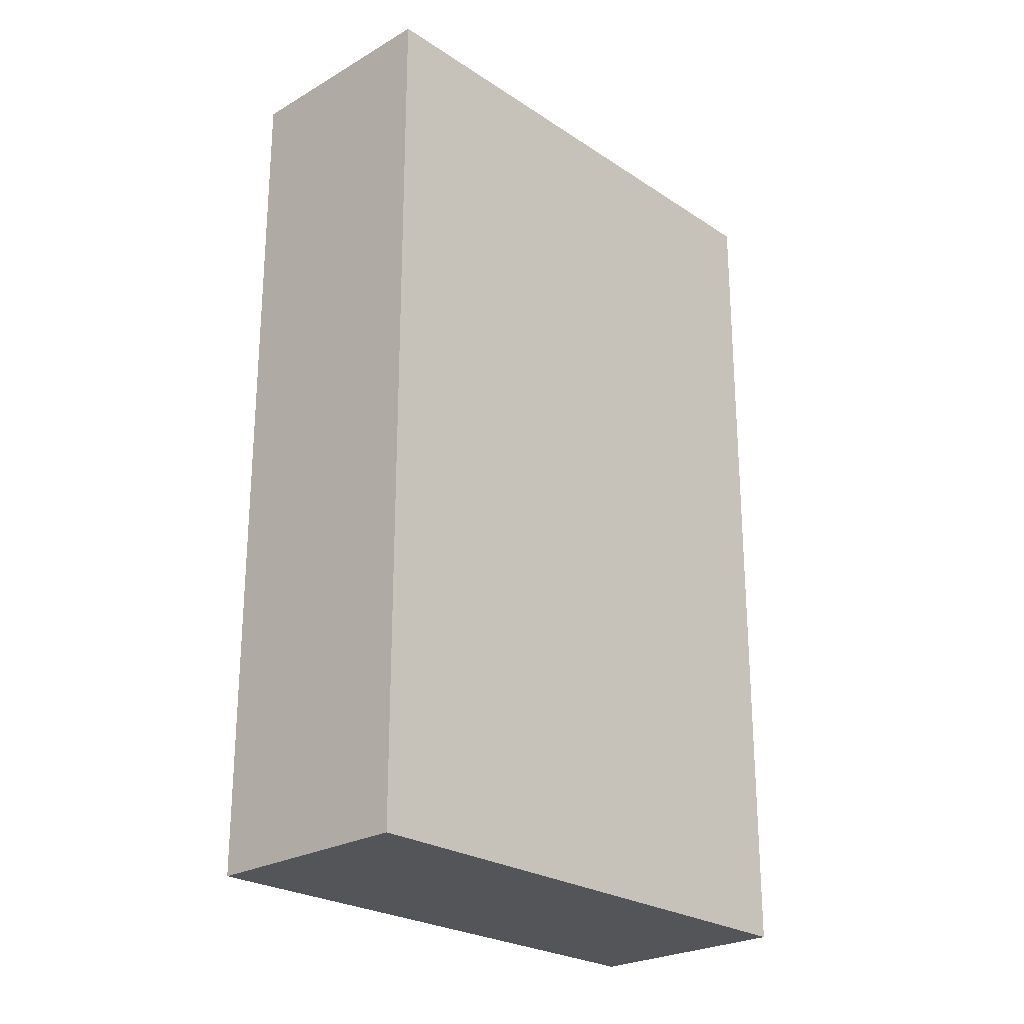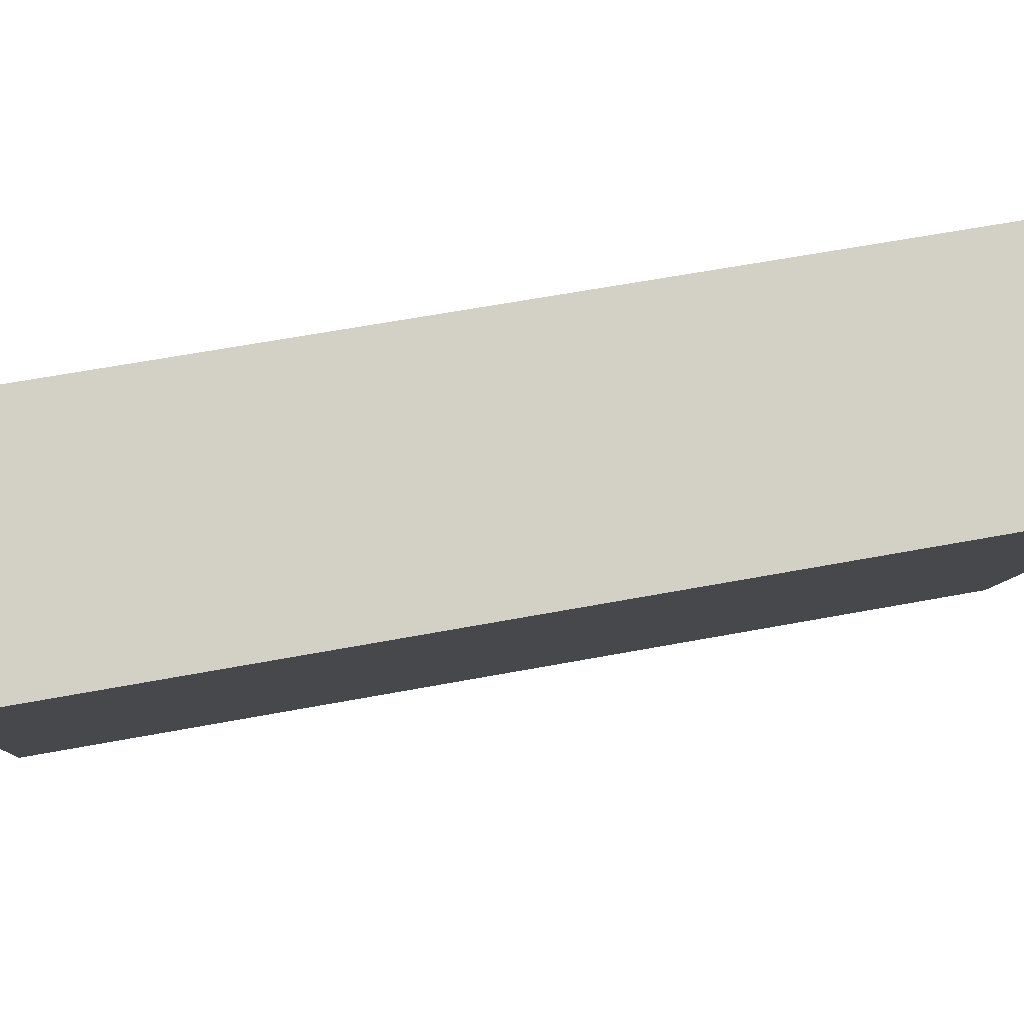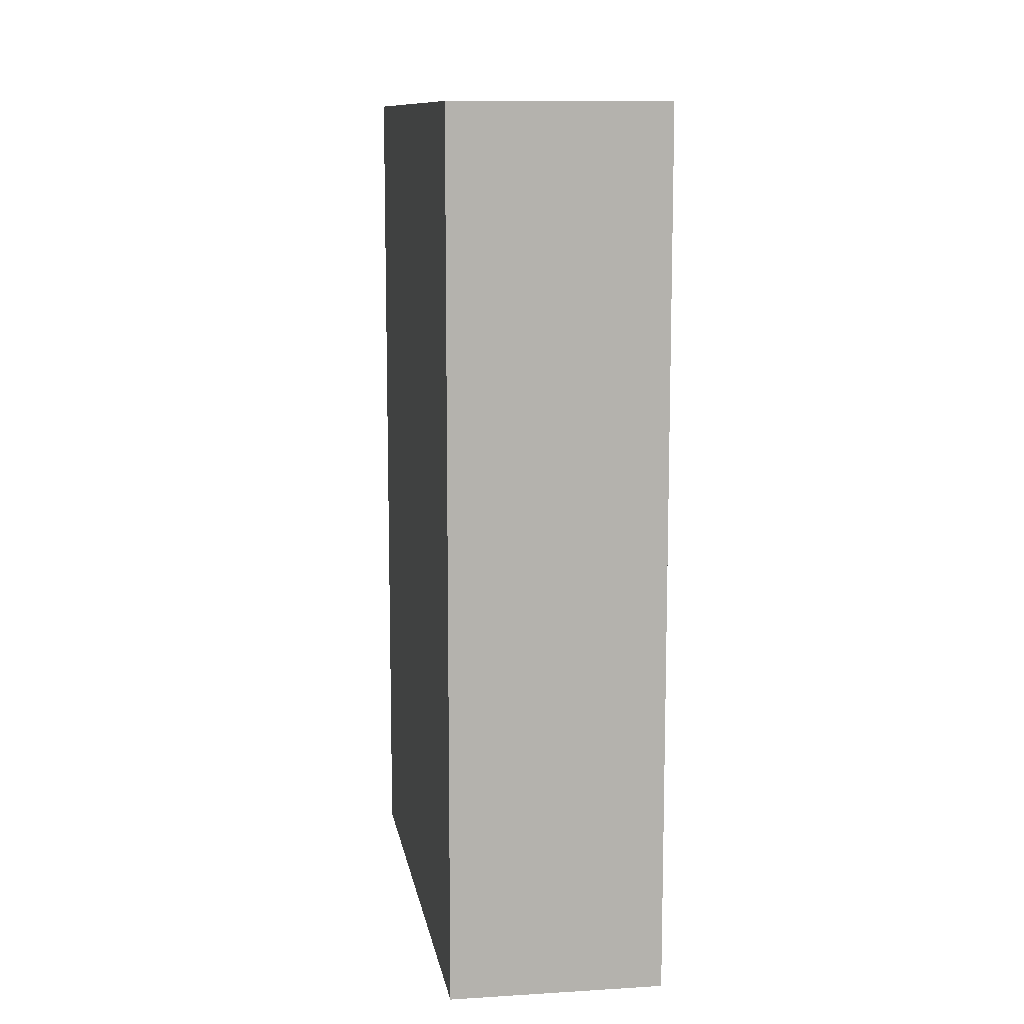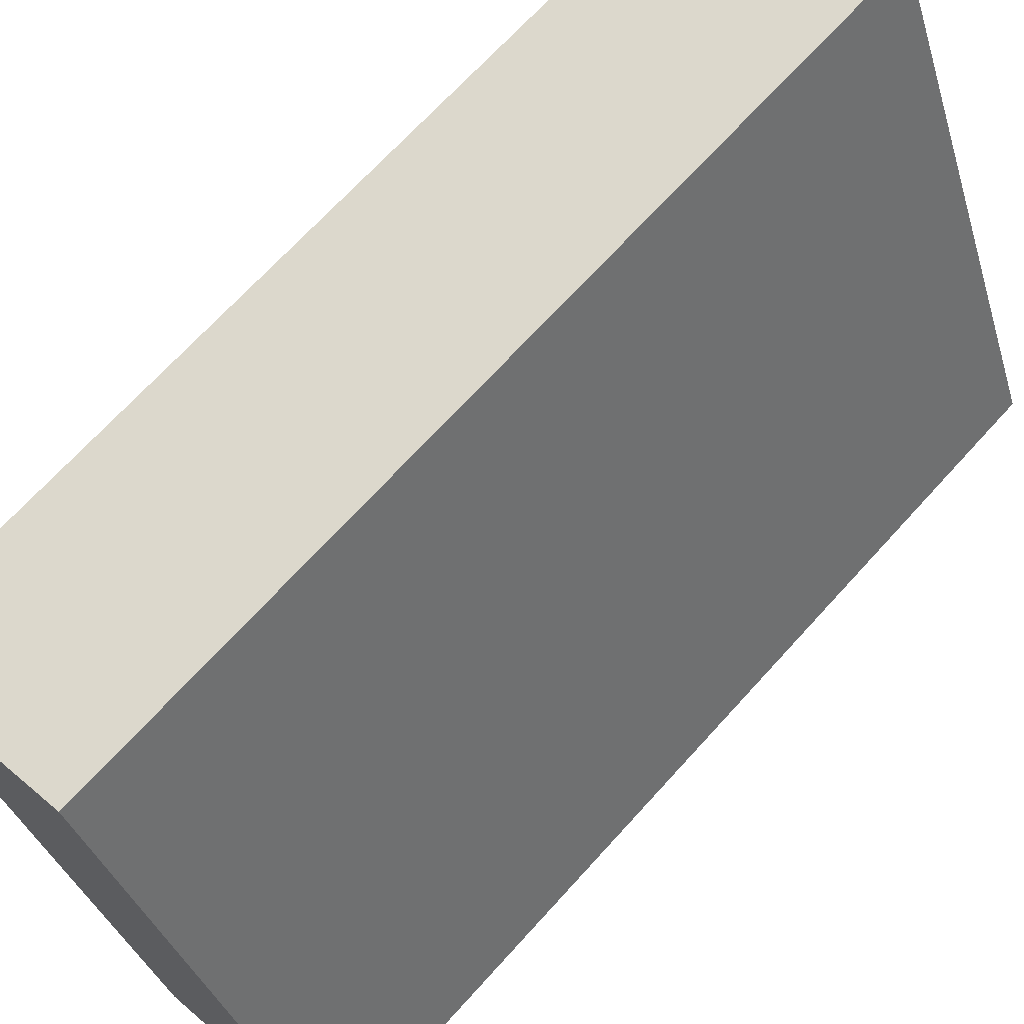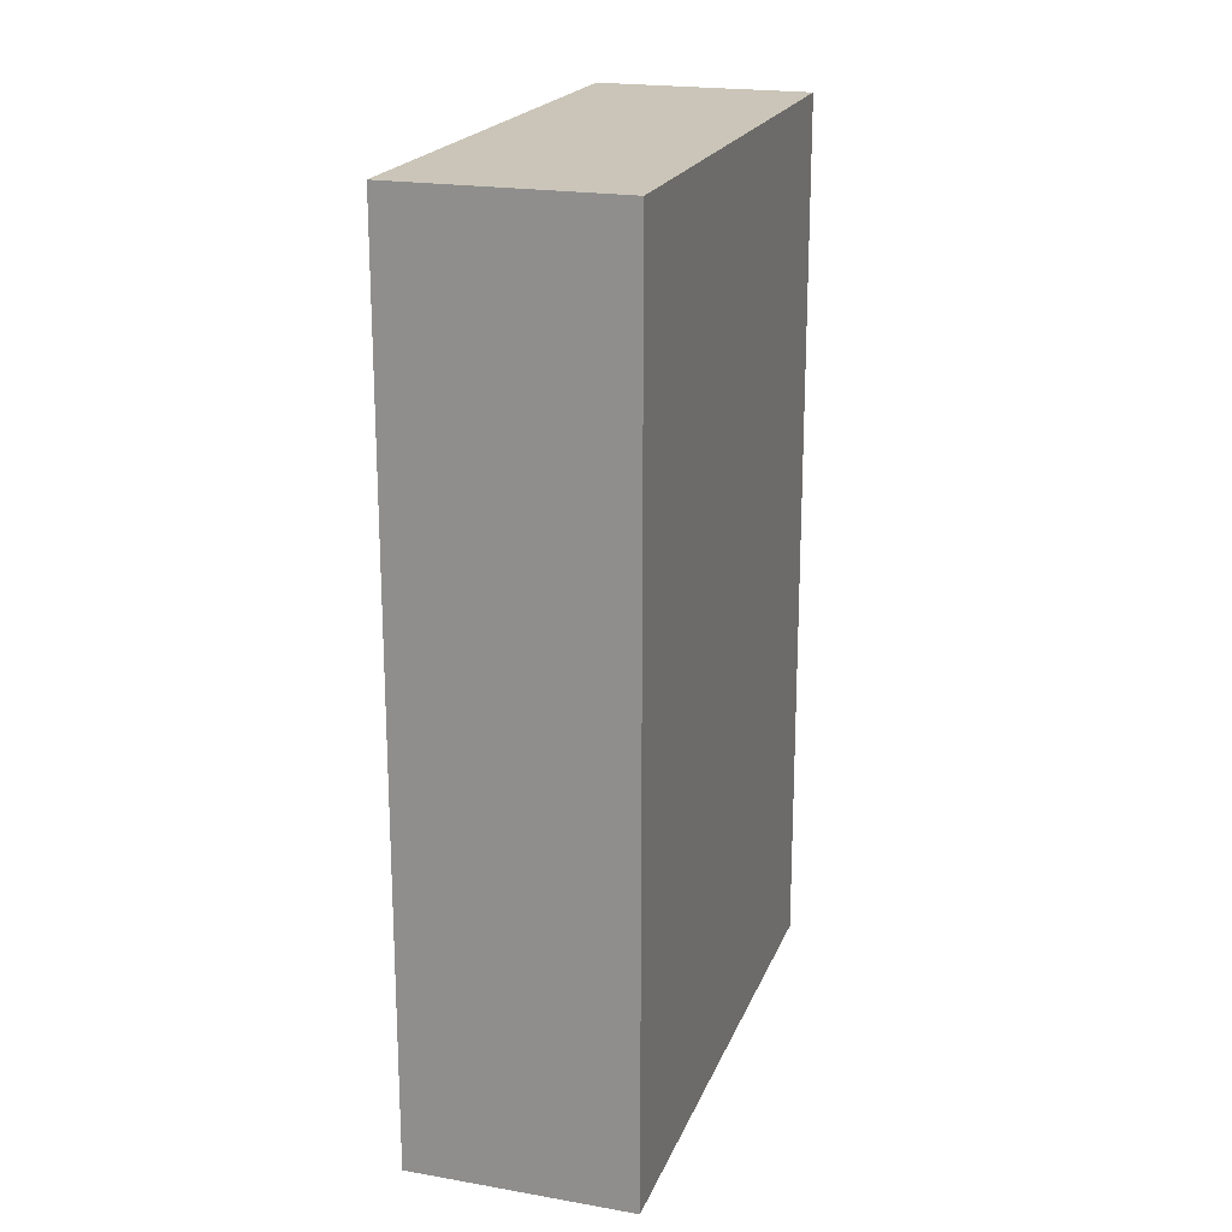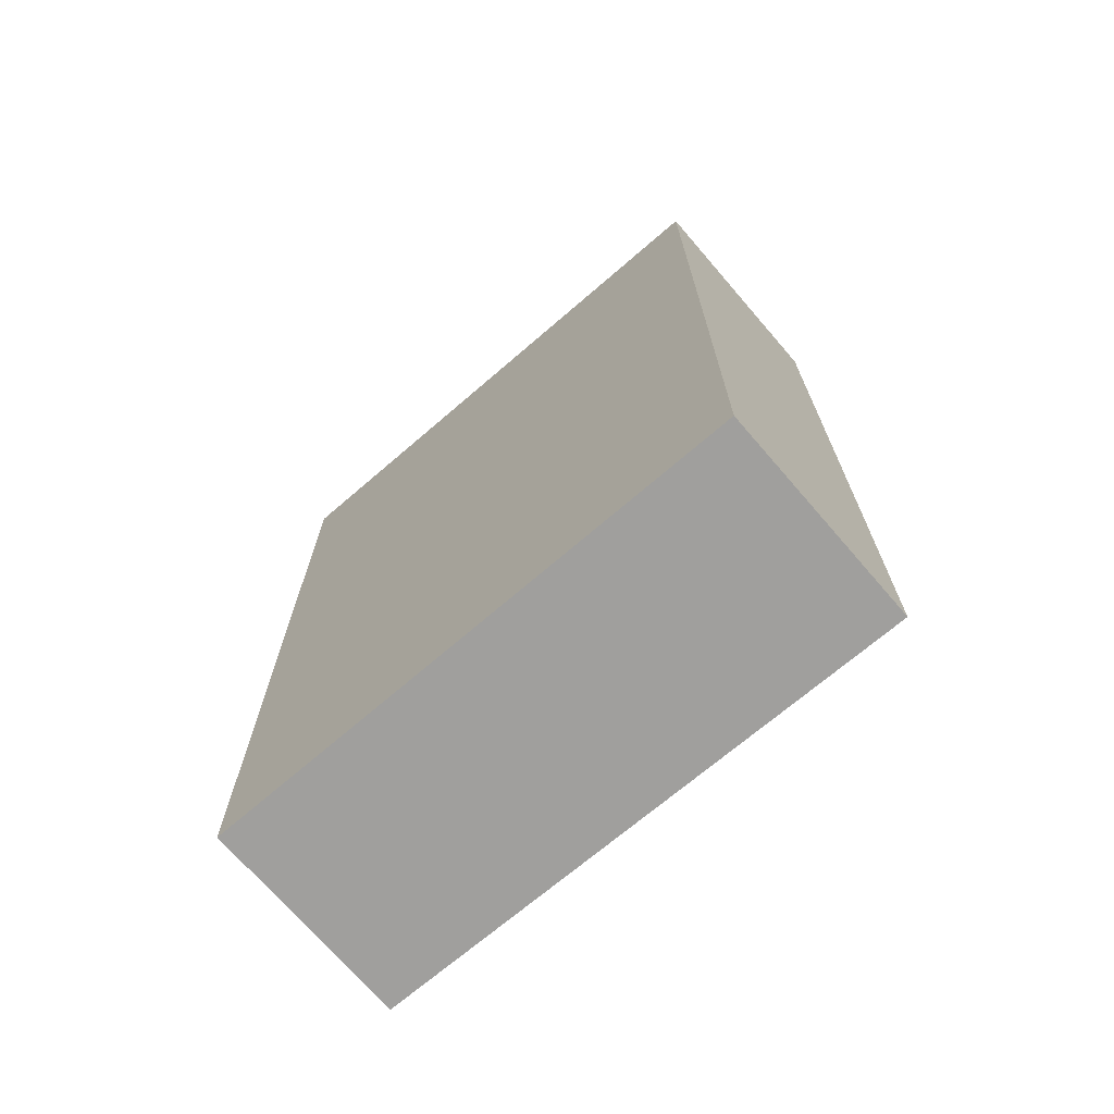
<metadata>
{"format":"obj","ext":"obj","renderer":"f3d","projection":"perspective","resolution":1024,"background":"white","views":[{"elev":-24.8,"azim":65.7,"up":"+Y"},{"elev":59.8,"azim":79.0,"up":"+Z"},{"elev":10.9,"azim":-166.6,"up":"+Y"},{"elev":69.2,"azim":-137.8,"up":"+Z"},{"elev":20.3,"azim":40.0,"up":"+Y"},{"elev":-71.4,"azim":-27.1,"up":"+Y"}]}
</metadata>
<code>
v  1.821 3.86 1.899
v  0 3.86 2.364e-16
v  0.922 3.86 2.265
v  0.876 3.86 -0.356
v  0 0 0
v  0.922 -1.387e-16 2.265
v  1.821 -1.163e-16 1.899
v  0.876 2.18e-17 -0.356
g defaultobject
f 1 2 3
f 2 1 4
f 5 3 2
f 3 5 6
f 6 1 3
f 1 6 7
f 7 4 1
f 4 7 8
f 8 2 4
f 2 8 5
f 8 6 5
f 6 8 7

</code>
